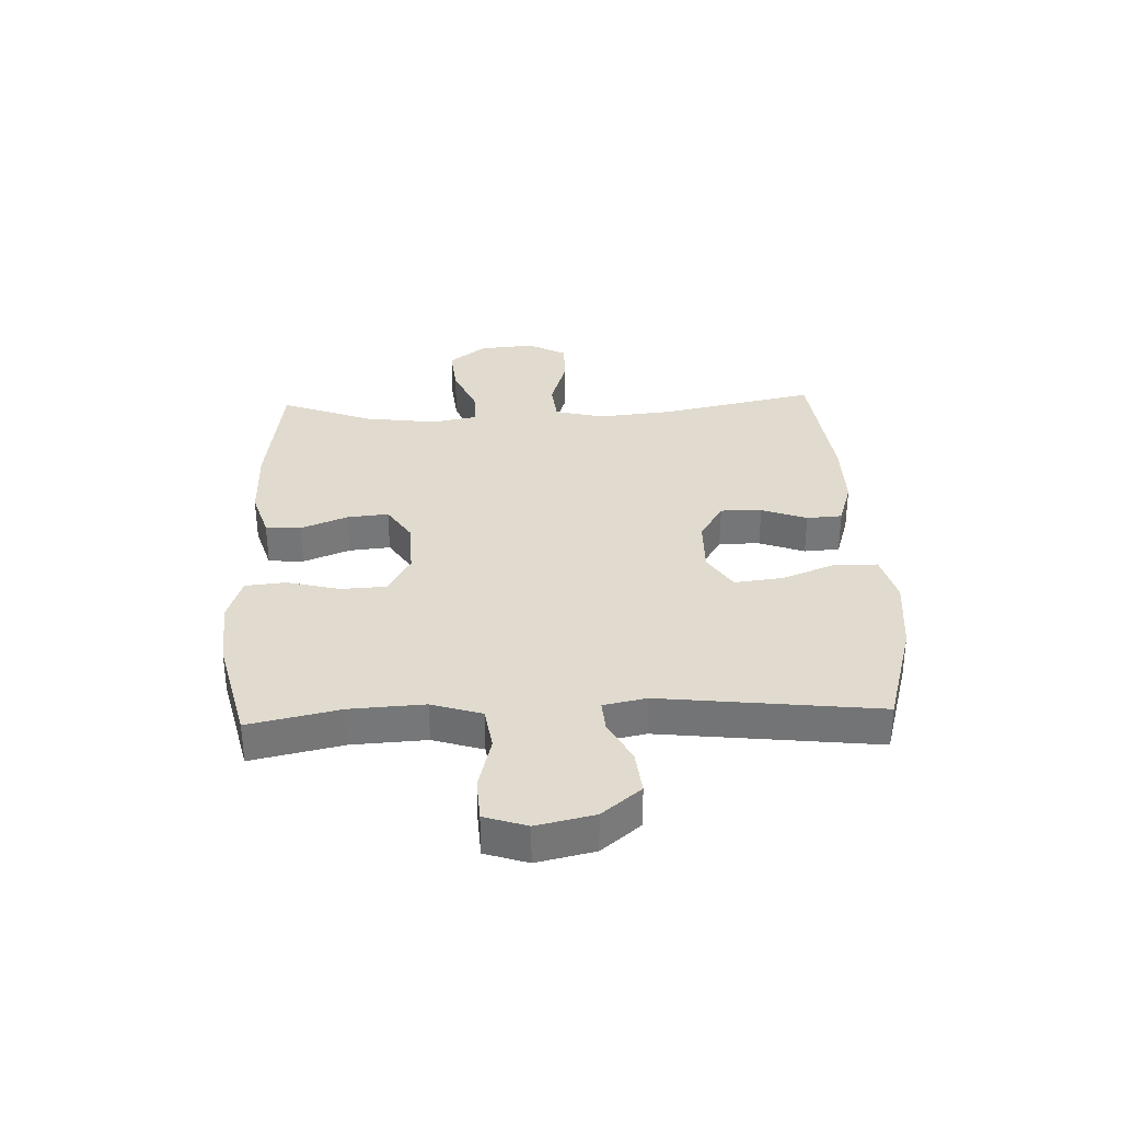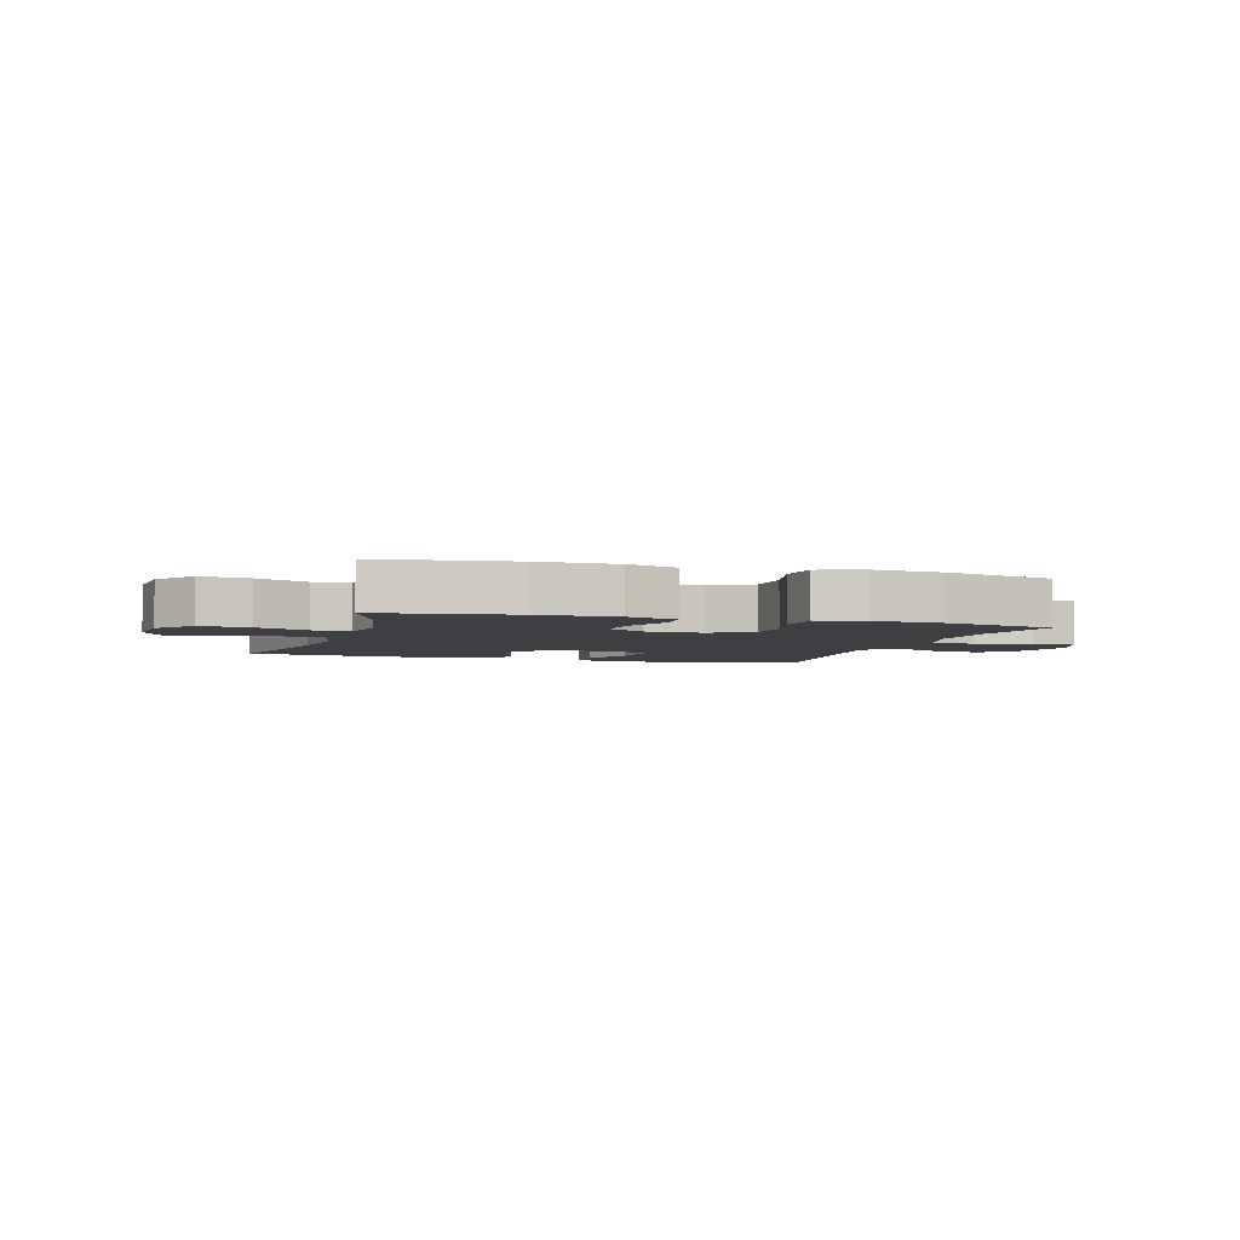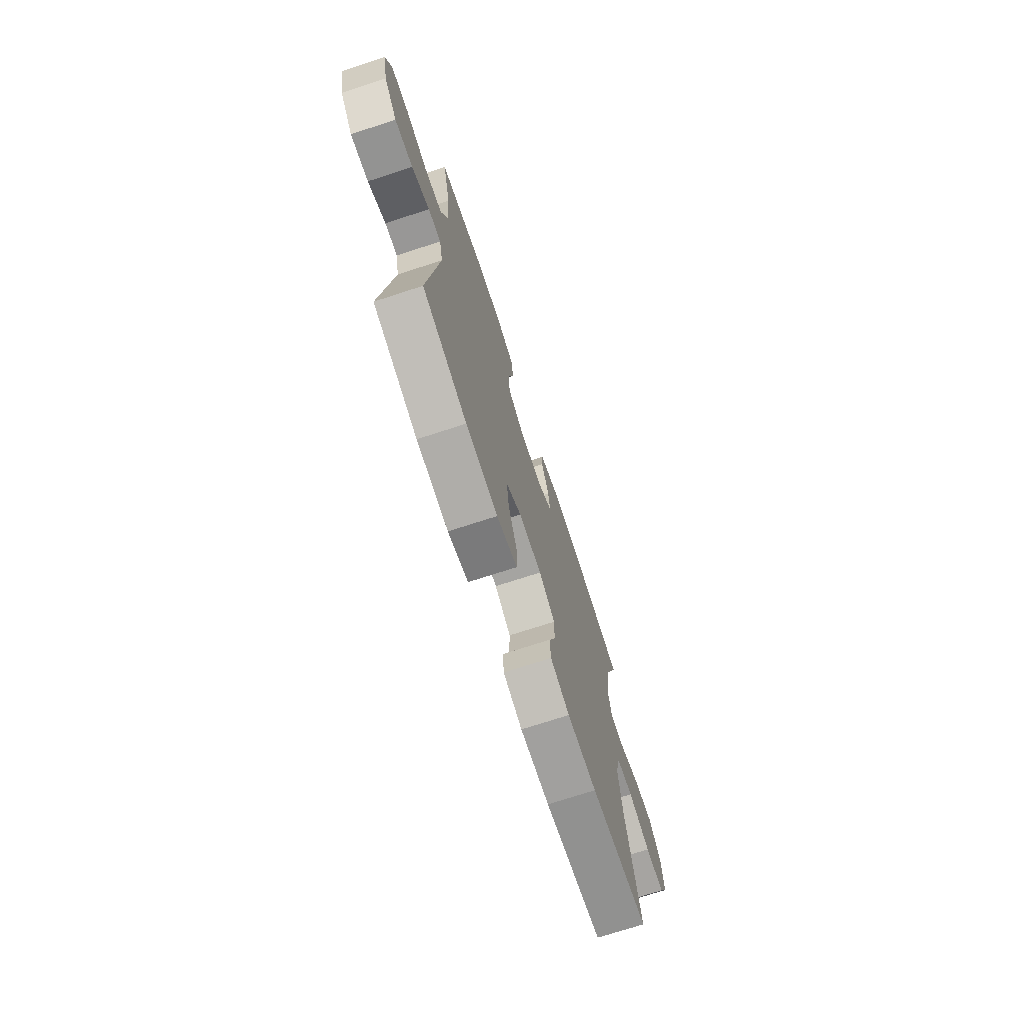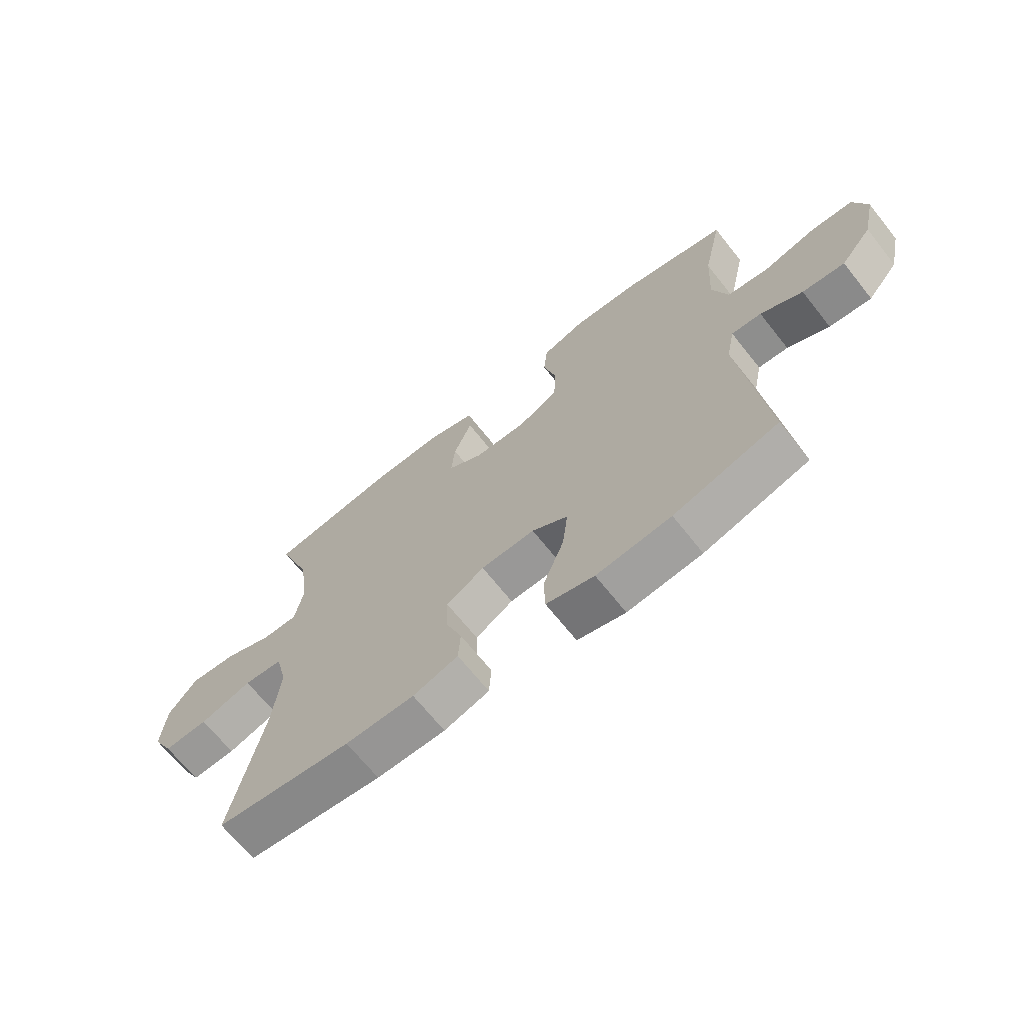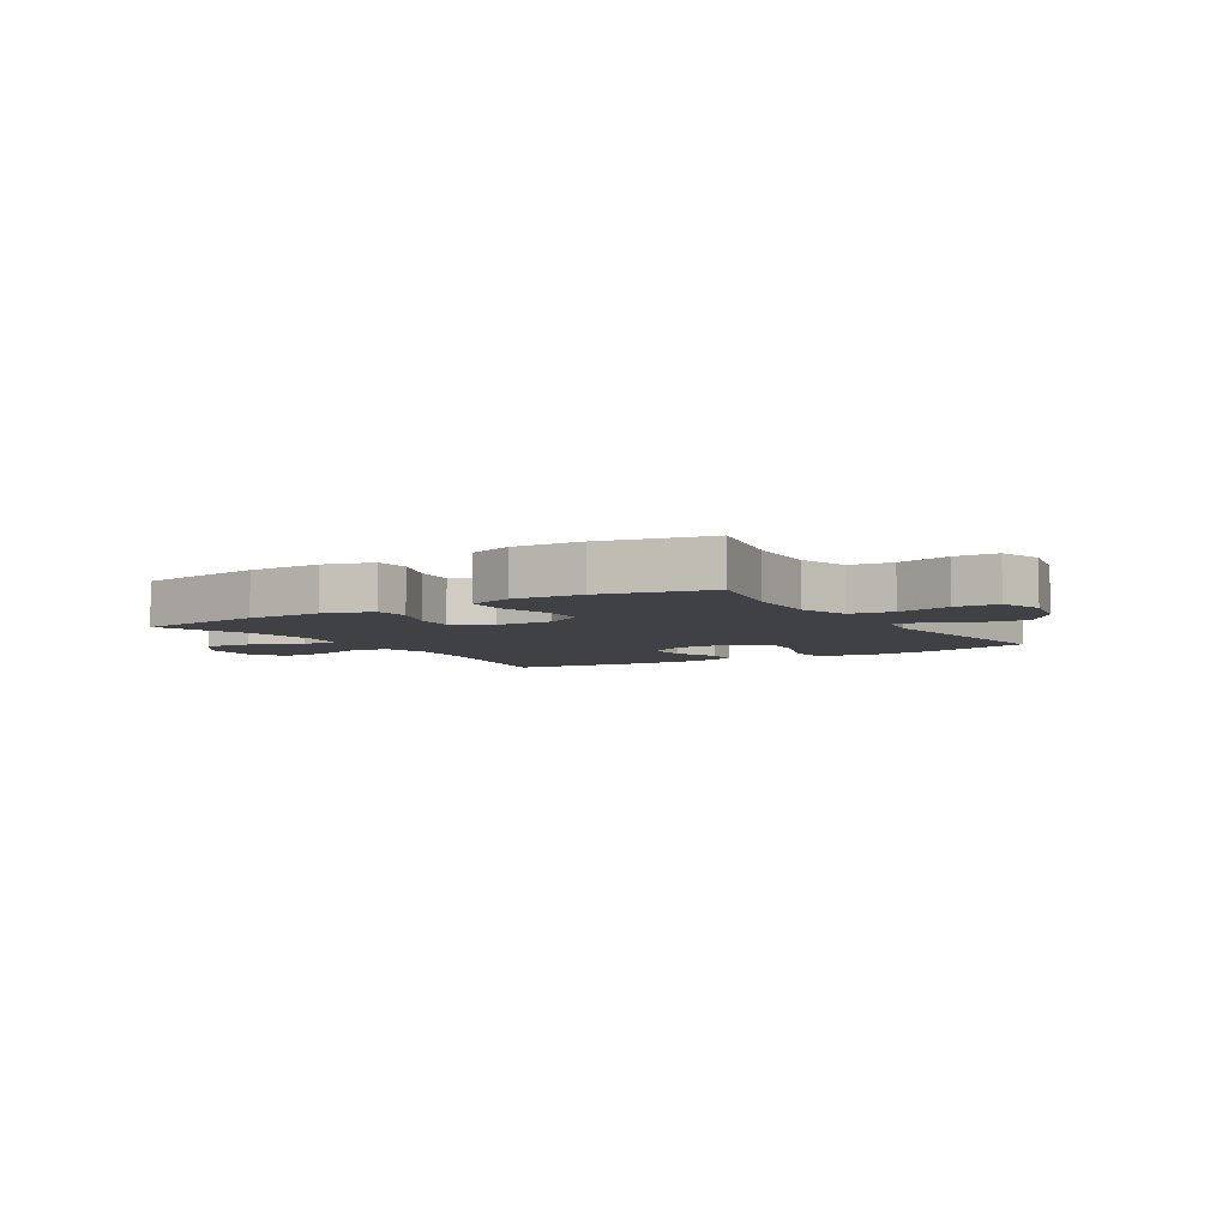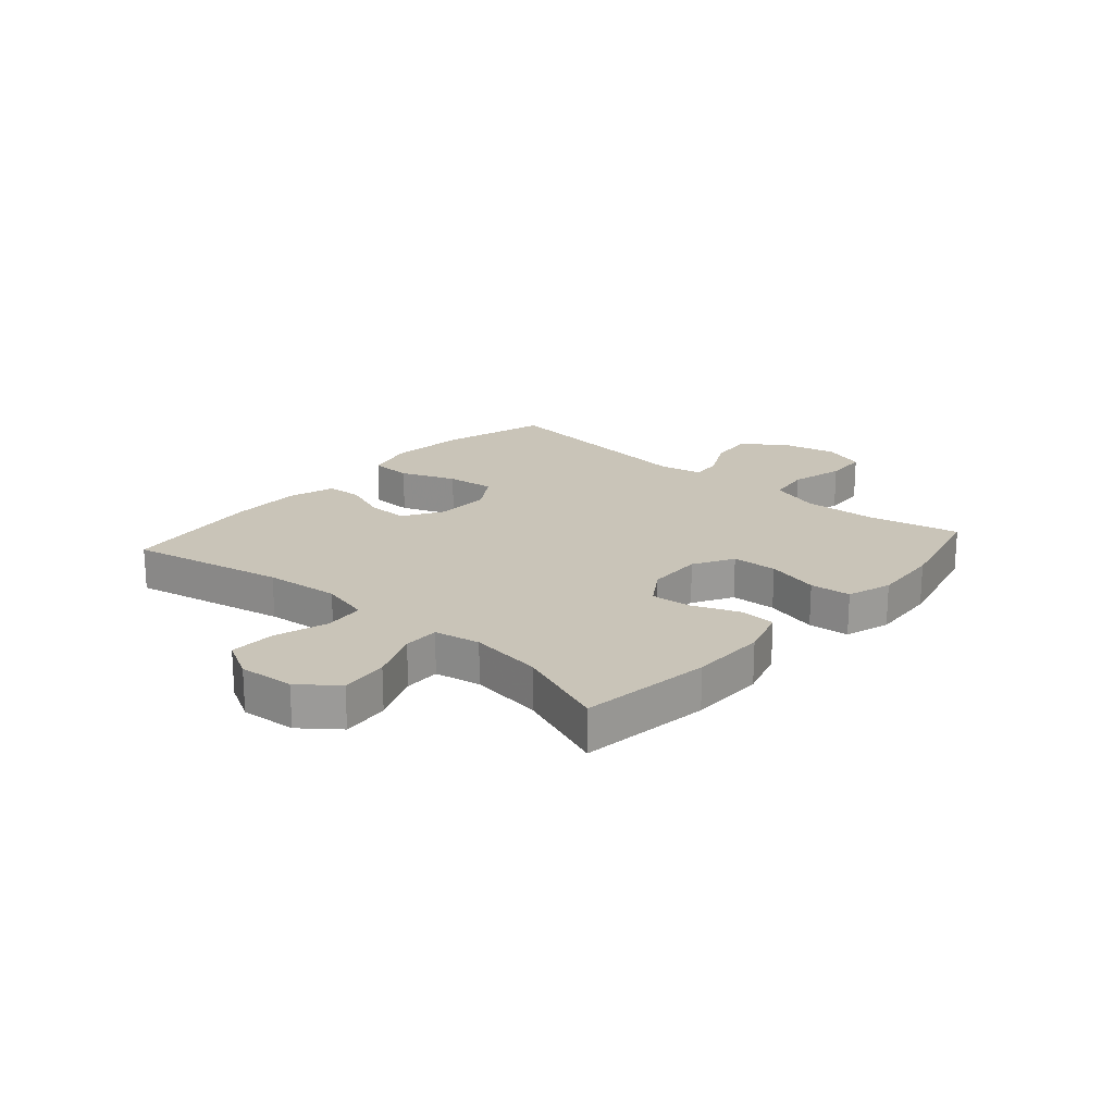
<metadata>
{"format":"obj","ext":"obj","renderer":"f3d","projection":"perspective","resolution":1024,"background":"white","views":[{"elev":33.4,"azim":87.7,"up":"+Y"},{"elev":-4.0,"azim":-16.9,"up":"+Y"},{"elev":-72.2,"azim":108.1,"up":"+Z"},{"elev":-67.9,"azim":38.5,"up":"+Z"},{"elev":-5.5,"azim":32.1,"up":"+Y"},{"elev":20.1,"azim":-48.7,"up":"+Y"}]}
</metadata>
<code>
v 0.5 0.07 -0.5
v 0.315 0.07 -0.553
v 0.183 0.07 -0.566
v 0.098 0.07 -0.543
v 0.096 0.07 -0.471
v 0.133 0.07 -0.376
v 0.143 0.07 -0.293
v 0.079 0.07 -0.252
v -0.017 0.07 -0.254
v -0.084 0.07 -0.295
v -0.083 0.07 -0.366
v -0.054 0.07 -0.444
v -0.058 0.07 -0.505
v -0.138 0.07 -0.53
v -0.26 0.07 -0.529
v -0.5 0.07 -0.5
v -0.444 0.07 -0.232
v -0.431 0.07 -0.103
v -0.452 0.07 -0.018
v -0.521 0.07 -0.011
v -0.613 0.07 -0.04
v -0.692 0.07 -0.042
v -0.728 0.07 0.025
v -0.72 0.07 0.12
v -0.67 0.07 0.184
v -0.588 0.07 0.176
v -0.5 0.07 0.139
v -0.438 0.07 0.138
v -0.423 0.07 0.217
v -0.44 0.07 0.342
v -0.5 0.07 0.5
v -0.275 0.07 0.531
v -0.145 0.07 0.532
v -0.061 0.07 0.506
v -0.057 0.07 0.445
v -0.089 0.07 0.365
v -0.096 0.07 0.294
v -0.033 0.07 0.253
v 0.063 0.07 0.25
v 0.132 0.07 0.289
v 0.136 0.07 0.367
v 0.113 0.07 0.458
v 0.12 0.07 0.528
v 0.197 0.07 0.553
v 0.314 0.07 0.545
v 0.5 0.07 0.5
v 0.466 0.07 0.343
v 0.459 0.07 0.215
v 0.486 0.07 0.129
v 0.56 0.07 0.118
v 0.653 0.07 0.142
v 0.727 0.07 0.138
v 0.751 0.07 0.065
v 0.729 0.07 -0.034
v 0.674 0.07 -0.101
v 0.599 0.07 -0.093
v 0.525 0.07 -0.055
v 0.472 0.07 -0.051
v 0.457 0.07 -0.125
v 0.5 0 -0.5
v 0.315 0 -0.553
v 0.183 0 -0.566
v 0.098 0 -0.543
v 0.096 0 -0.471
v 0.133 0 -0.376
v 0.143 0 -0.293
v 0.079 0 -0.252
v -0.017 0 -0.254
v -0.084 0 -0.295
v -0.083 0 -0.366
v -0.054 0 -0.444
v -0.058 0 -0.505
v -0.138 0 -0.53
v -0.26 0 -0.529
v -0.5 0 -0.5
v -0.444 0 -0.232
v -0.431 0 -0.103
v -0.452 0 -0.018
v -0.521 0 -0.011
v -0.613 0 -0.04
v -0.692 0 -0.042
v -0.728 0 0.025
v -0.72 0 0.12
v -0.67 0 0.184
v -0.588 0 0.176
v -0.5 0 0.139
v -0.438 0 0.138
v -0.423 0 0.217
v -0.44 0 0.342
v -0.5 0 0.5
v -0.275 0 0.531
v -0.145 0 0.532
v -0.061 0 0.506
v -0.057 0 0.445
v -0.089 0 0.365
v -0.096 0 0.294
v -0.033 0 0.253
v 0.063 0 0.25
v 0.132 0 0.289
v 0.136 0 0.367
v 0.113 0 0.458
v 0.12 0 0.528
v 0.197 0 0.553
v 0.314 0 0.545
v 0.5 0 0.5
v 0.466 0 0.343
v 0.459 0 0.215
v 0.486 0 0.129
v 0.56 0 0.118
v 0.653 0 0.142
v 0.727 0 0.138
v 0.751 0 0.065
v 0.729 0 -0.034
v 0.674 0 -0.101
v 0.599 0 -0.093
v 0.525 0 -0.055
v 0.472 0 -0.051
v 0.457 0 -0.125
f 54 55 56 57
f 54 57 58
f 53 54 58
f 50 51 52 53
f 49 50 53 58
f 48 49 58 59
f 44 45 46 47
f 44 47 48
f 41 42 43 44
f 40 41 44 48
f 39 40 48 59
f 33 34 35 36
f 33 36 37
f 30 31 32 33
f 29 30 33 37
f 28 29 37 38
f 24 25 26 27
f 24 27 28
f 23 24 28
f 20 21 22 23
f 19 20 23 28
f 18 19 28 38
f 14 15 16 17
f 11 12 13 14
f 10 11 14 17
f 9 10 17 18
f 3 4 5 6
f 3 6 7
f 2 3 7
f 1 2 7
f 59 1 7 8
f 18 38 39 59
f 8 9 18 59
f 116 115 114 113
f 117 116 113
f 117 113 112
f 112 111 110 109
f 117 112 109 108
f 118 117 108 107
f 106 105 104 103
f 107 106 103
f 103 102 101 100
f 107 103 100 99
f 118 107 99 98
f 95 94 93 92
f 96 95 92
f 92 91 90 89
f 96 92 89 88
f 97 96 88 87
f 86 85 84 83
f 87 86 83
f 87 83 82
f 82 81 80 79
f 87 82 79 78
f 97 87 78 77
f 76 75 74 73
f 73 72 71 70
f 76 73 70 69
f 77 76 69 68
f 65 64 63 62
f 66 65 62
f 66 62 61
f 66 61 60
f 67 66 60 118
f 118 98 97 77
f 118 77 68 67
f 1 60 61 2
f 2 61 62 3
f 3 62 63 4
f 4 63 64 5
f 5 64 65 6
f 6 65 66 7
f 7 66 67 8
f 8 67 68 9
f 9 68 69 10
f 10 69 70 11
f 11 70 71 12
f 12 71 72 13
f 13 72 73 14
f 14 73 74 15
f 15 74 75 16
f 16 75 76 17
f 17 76 77 18
f 18 77 78 19
f 19 78 79 20
f 20 79 80 21
f 21 80 81 22
f 22 81 82 23
f 23 82 83 24
f 24 83 84 25
f 25 84 85 26
f 26 85 86 27
f 27 86 87 28
f 28 87 88 29
f 29 88 89 30
f 30 89 90 31
f 31 90 91 32
f 32 91 92 33
f 33 92 93 34
f 34 93 94 35
f 35 94 95 36
f 36 95 96 37
f 37 96 97 38
f 38 97 98 39
f 39 98 99 40
f 40 99 100 41
f 41 100 101 42
f 42 101 102 43
f 43 102 103 44
f 44 103 104 45
f 45 104 105 46
f 46 105 106 47
f 47 106 107 48
f 48 107 108 49
f 49 108 109 50
f 50 109 110 51
f 51 110 111 52
f 52 111 112 53
f 53 112 113 54
f 54 113 114 55
f 55 114 115 56
f 56 115 116 57
f 57 116 117 58
f 58 117 118 59
f 59 118 60 1

</code>
